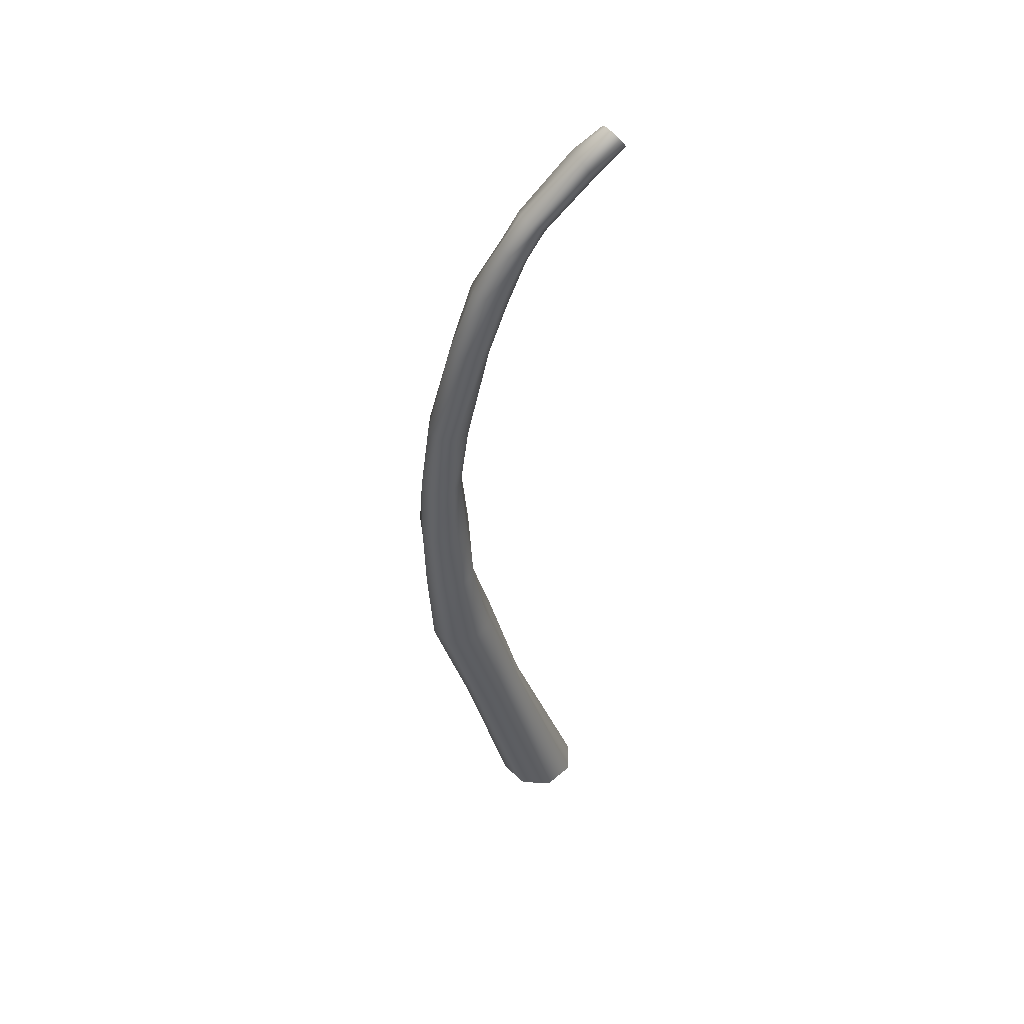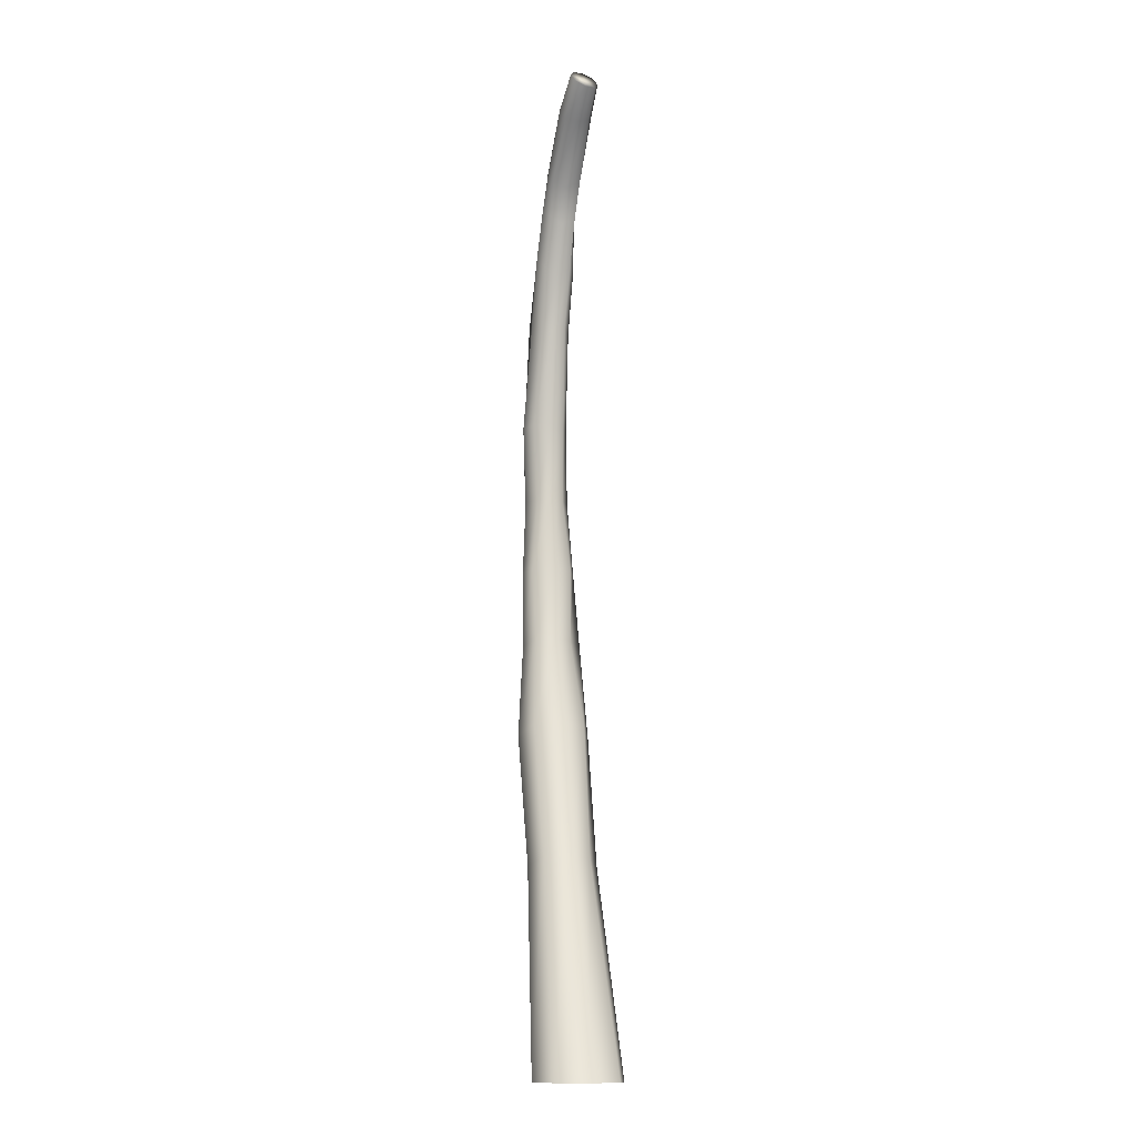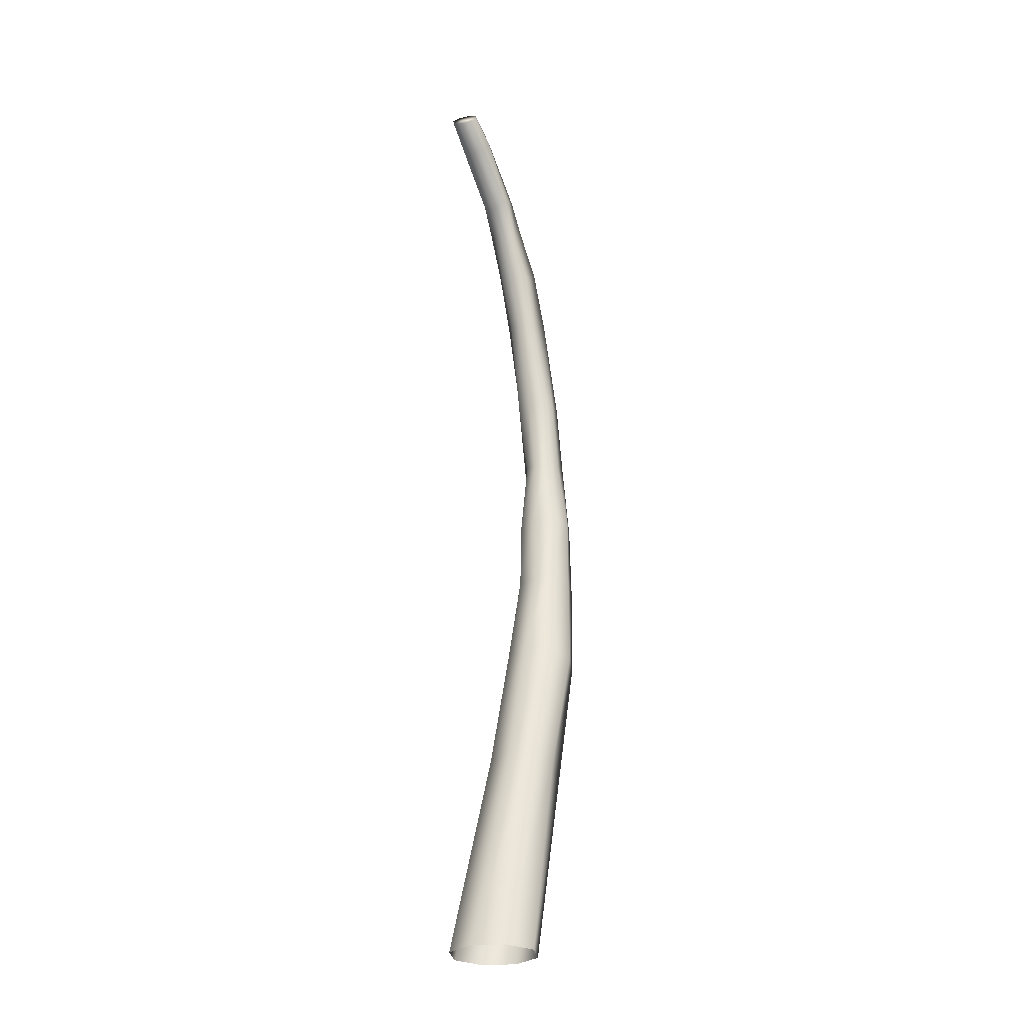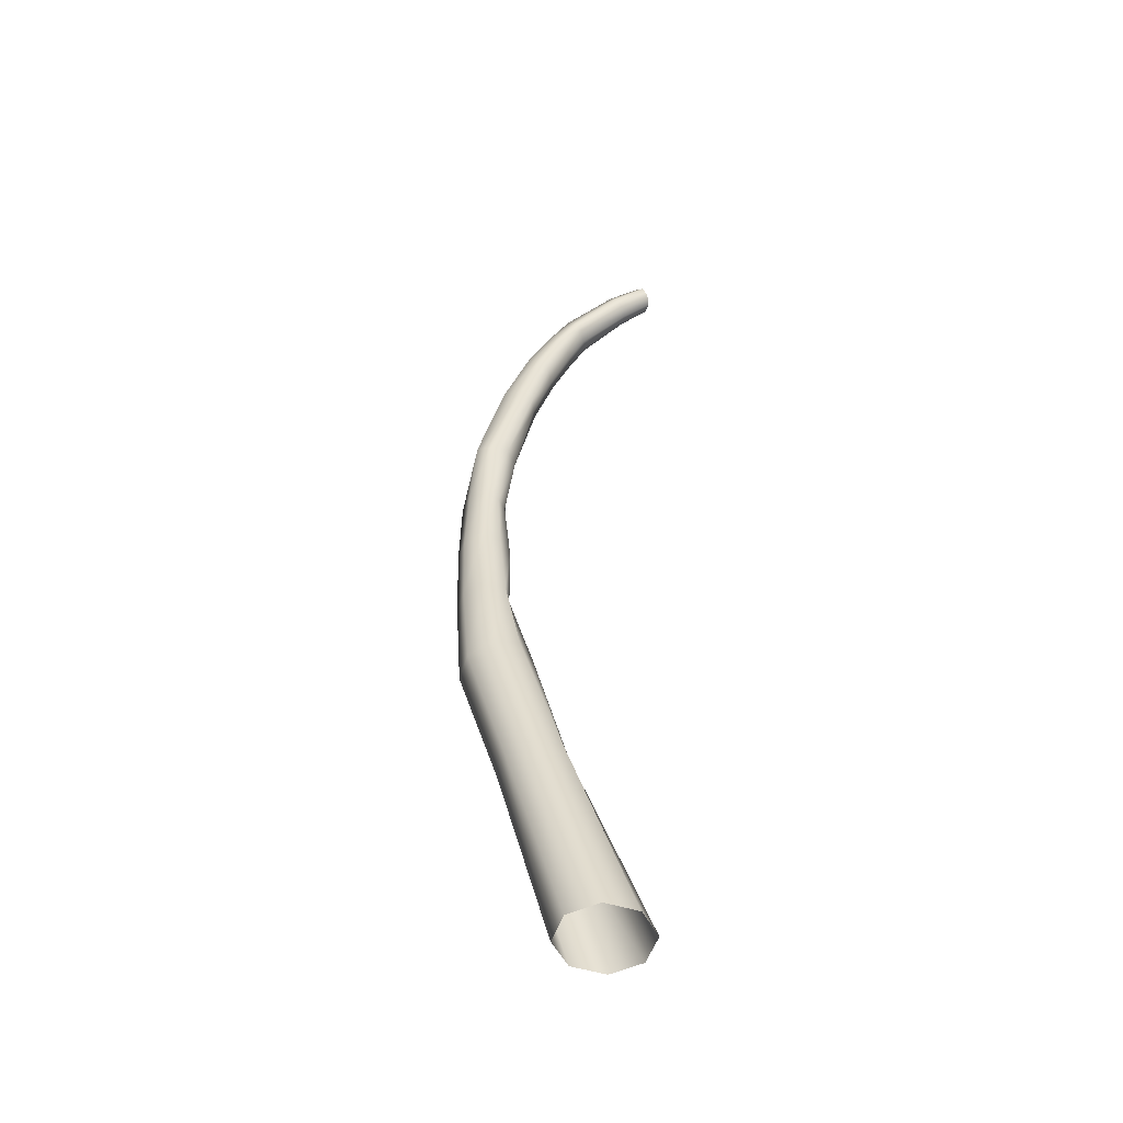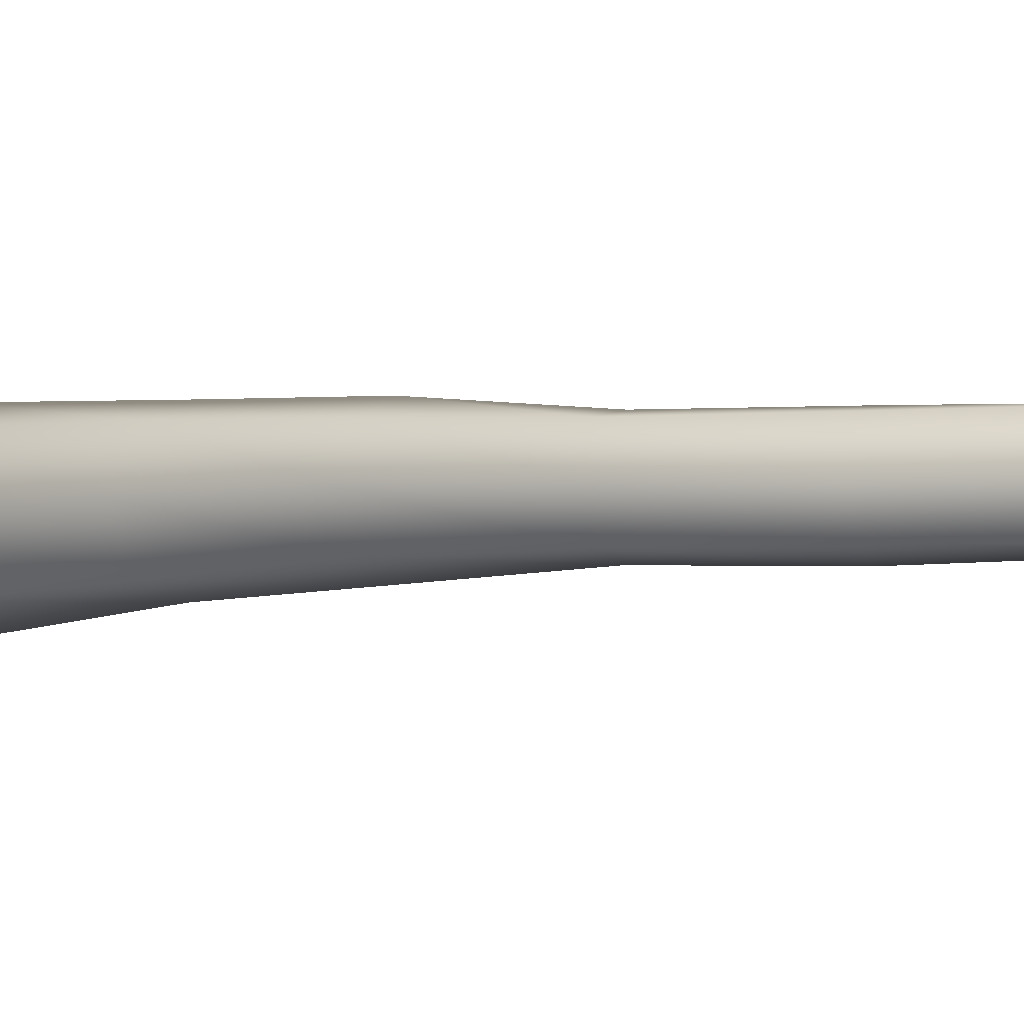
<metadata>
{"format":"obj","ext":"obj","renderer":"f3d","projection":"perspective","resolution":1024,"background":"white","views":[{"elev":48.0,"azim":159.0,"up":"+Y"},{"elev":-14.2,"azim":-104.9,"up":"+Y"},{"elev":-27.2,"azim":-60.2,"up":"+Y"},{"elev":-51.7,"azim":-176.1,"up":"+Y"},{"elev":-5.4,"azim":123.3,"up":"+Z"}]}
</metadata>
<code>
v 0.3032 -0.1895 -0.3182
v -0.02504 -0.1895 -0.4543
v -0.3533 -0.1895 -0.3182
v -0.4893 -0.1895 0.01021
v -0.3533 -0.1895 0.3386
v -0.02504 -0.1895 0.4747
v 0.3032 -0.1895 0.3386
v 0.4392 -0.1895 0.01021
v 1.255 3.272 -0.2533
v 0.9968 3.349 -0.3648
v 0.739 3.426 -0.2533
v 0.6322 3.458 0.01573
v 0.739 3.426 0.2848
v 0.9968 3.349 0.3963
v 1.255 3.272 0.2848
v 1.361 3.24 0.01573
v 1.363 5.138 -0.2127
v 1.176 5.153 -0.2819
v 0.9806 5.163 -0.2225
v 0.8929 5.164 -0.01082
v 0.9806 5.163 0.2009
v 1.192 5.161 0.2886
v 1.404 5.158 0.2009
v 1.45 5.145 -0.008502
v 1.277 6.82 -0.2481
v 1.118 6.775 -0.2991
v 0.9403 6.777 -0.2256
v 0.8667 6.778 -0.04814
v 0.9293 6.775 0.1039
v 1.07 6.77 0.1728
v 1.244 6.797 0.1381
v 1.334 6.79 -0.04903
v 0.7256 8.611 -0.247
v 0.5732 8.547 -0.2898
v 0.4805 8.445 -0.2099
v 0.4661 8.361 -0.07797
v 0.4535 8.457 0.05675
v 0.5808 8.382 0.1193
v 0.7478 8.545 0.1038
v 0.8059 8.595 -0.07941
v 0.2444 9.421 -0.2511
v 0.1497 9.366 -0.2732
v 0.08832 9.286 -0.2252
v 0.06862 9.222 -0.09283
v 0.05323 9.281 0.05813
v 0.1498 9.319 0.0808
v 0.2538 9.364 0.06237
v 0.3035 9.428 -0.09953
v -0.2941 9.985 -0.2245
v -0.3565 9.887 -0.2766
v -0.419 9.789 -0.2245
v -0.4448 9.748 -0.0986
v -0.419 9.789 0.02727
v -0.3565 9.887 0.07941
v -0.2827 9.976 0.03285
v -0.2805 9.987 -0.09879
v -0.6286 10.22 -0.1935
v -0.6954 10.15 -0.2431
v -0.6734 10.12 -0.08883
v -0.7493 10.06 -0.2024
v -0.7586 10 -0.09517
v -0.7181 10.02 0.0158
v -0.6513 10.1 0.06548
v -0.5974 10.19 0.02477
v -0.5881 10.24 -0.08249
v 0.4643 9.089 -0.2495
v 0.3386 9.033 -0.2835
v 0.2737 8.947 -0.2012
v 0.2485 8.87 -0.08501
v 0.2286 8.941 0.05025
v 0.333 8.93 0.0719
v 0.4556 9.02 0.07319
v 0.527 9.097 -0.09173
v 0.9889 7.891 -0.2677
v 0.7892 7.889 -0.2849
v 0.6768 7.84 -0.1924
v 0.6661 7.793 -0.06433
v 0.6613 7.847 0.04829
v 0.7644 7.791 0.1178
v 0.9499 7.882 0.1277
v 1.058 7.892 -0.06237
v 1.336 5.962 -0.218
v 1.156 5.953 -0.2591
v 1.022 5.958 -0.163
v 0.9682 5.959 -0.02911
v 0.9942 5.954 0.1154
v 1.134 5.95 0.2037
v 1.329 5.958 0.163
v 1.432 5.95 -0.02911
v 1.333 4.279 -0.2387
v 1.098 4.327 -0.2934
v 0.9091 4.38 -0.1994
v 0.8872 4.383 0.001069
v 0.926 4.375 0.1844
v 1.105 4.349 0.3348
v 1.348 4.313 0.2491
v 1.424 4.265 0.00667
v 0.858 1.866 -0.2646
v 0.5914 1.945 -0.3537
v 0.3373 2.021 -0.2518
v 0.2768 2.039 0.01354
v 0.3707 2.01 0.2438
v 0.5914 1.945 0.3764
v 0.8704 1.863 0.3045
v 0.9514 1.837 0.01354
f 98 99 10 9
f 99 100 11 10
f 100 101 12 11
f 101 102 13 12
f 102 103 14 13
f 103 104 15 14
f 104 105 16 15
f 105 98 9 16
f 57 58 59
f 58 60 59
f 60 61 59
f 61 62 59
f 62 63 59
f 63 64 59
f 64 65 59
f 65 57 59
f 90 91 18 17
f 91 92 19 18
f 92 93 20 19
f 93 94 21 20
f 94 95 22 21
f 95 96 23 22
f 96 97 24 23
f 97 90 17 24
f 82 83 26 25
f 83 84 27 26
f 84 85 28 27
f 85 86 29 28
f 86 87 30 29
f 87 88 31 30
f 88 89 32 31
f 89 82 25 32
f 74 75 34 33
f 75 76 35 34
f 76 77 36 35
f 77 78 37 36
f 78 79 38 37
f 79 80 39 38
f 80 81 40 39
f 81 74 33 40
f 66 67 42 41
f 67 68 43 42
f 68 69 44 43
f 69 70 45 44
f 70 71 46 45
f 71 72 47 46
f 72 73 48 47
f 73 66 41 48
f 41 42 50 49
f 42 43 51 50
f 43 44 52 51
f 44 45 53 52
f 45 46 54 53
f 46 47 55 54
f 47 48 56 55
f 48 41 49 56
f 49 50 58 57
f 50 51 60 58
f 51 52 61 60
f 52 53 62 61
f 53 54 63 62
f 54 55 64 63
f 55 56 65 64
f 56 49 57 65
f 33 34 67 66
f 34 35 68 67
f 35 36 69 68
f 36 37 70 69
f 37 38 71 70
f 38 39 72 71
f 39 40 73 72
f 40 33 66 73
f 25 26 75 74
f 26 27 76 75
f 27 28 77 76
f 28 29 78 77
f 29 30 79 78
f 30 31 80 79
f 31 32 81 80
f 32 25 74 81
f 17 18 83 82
f 18 19 84 83
f 19 20 85 84
f 20 21 86 85
f 21 22 87 86
f 22 23 88 87
f 23 24 89 88
f 24 17 82 89
f 9 10 91 90
f 10 11 92 91
f 11 12 93 92
f 12 13 94 93
f 13 14 95 94
f 14 15 96 95
f 15 16 97 96
f 16 9 90 97
f 1 2 99 98
f 2 3 100 99
f 3 4 101 100
f 4 5 102 101
f 5 6 103 102
f 6 7 104 103
f 7 8 105 104
f 8 1 98 105

</code>
